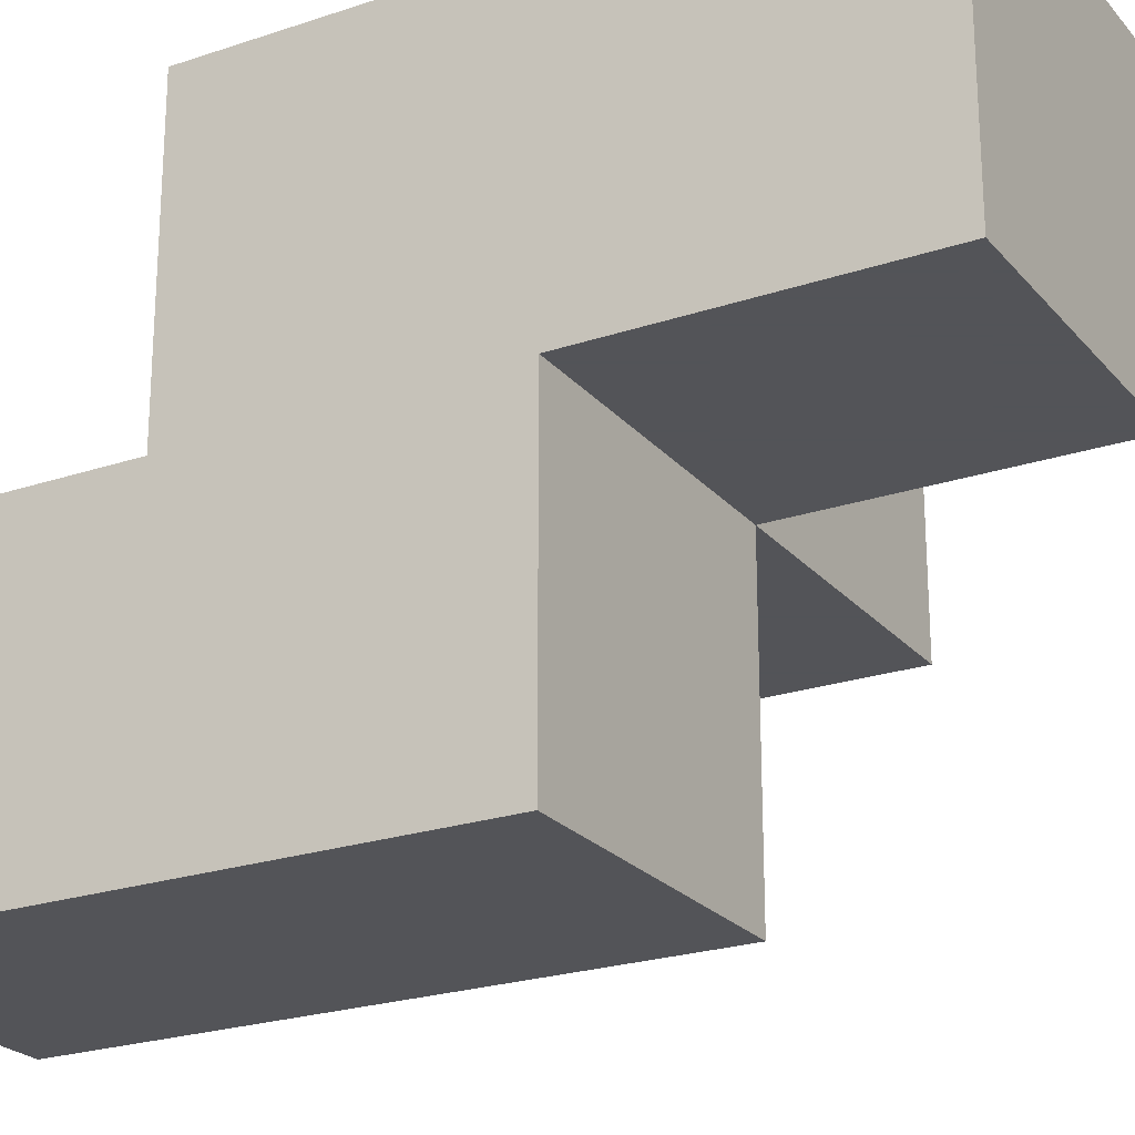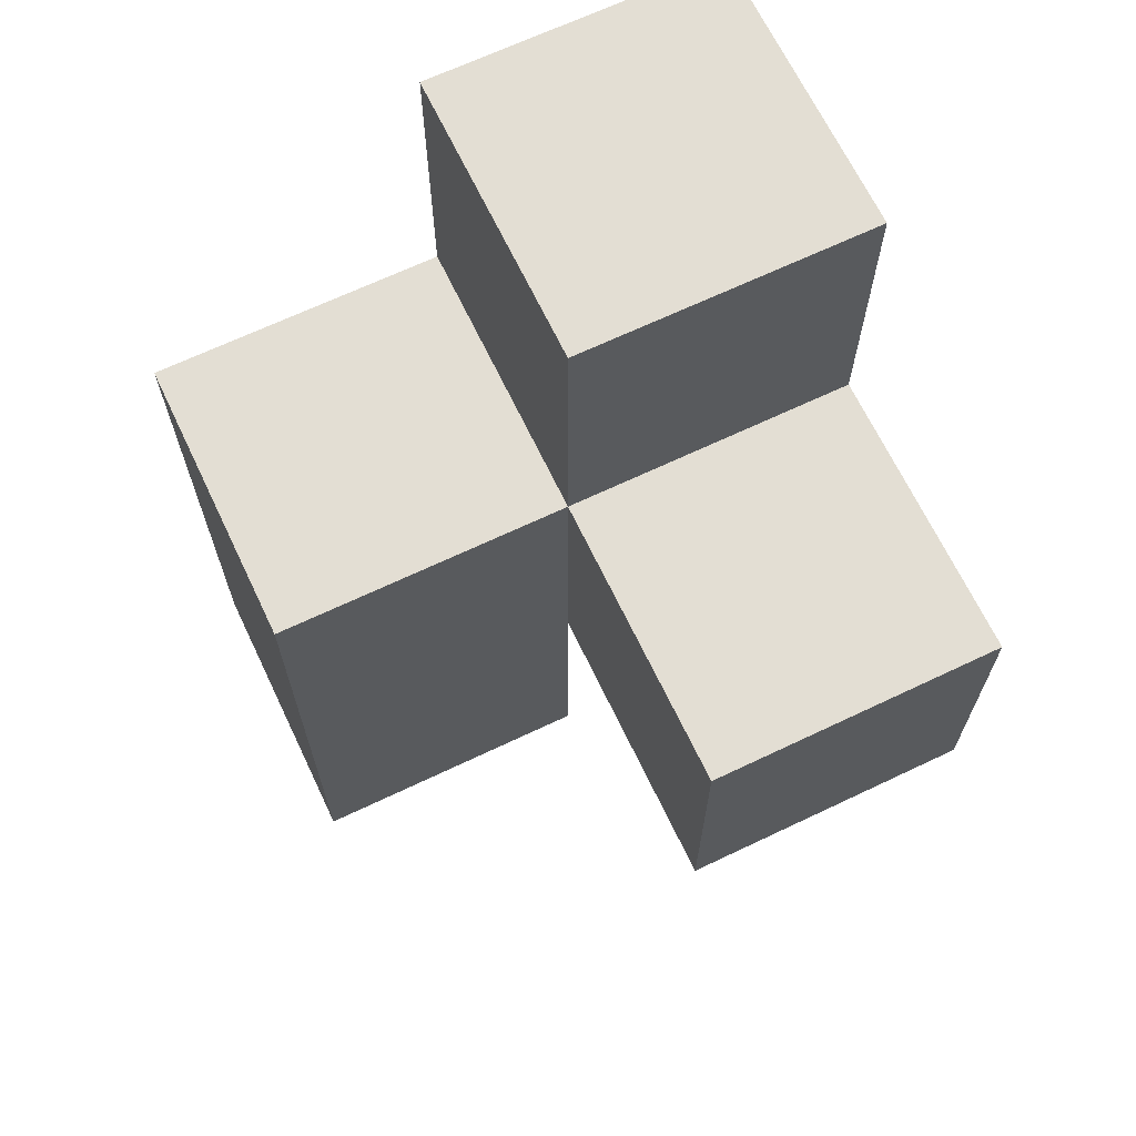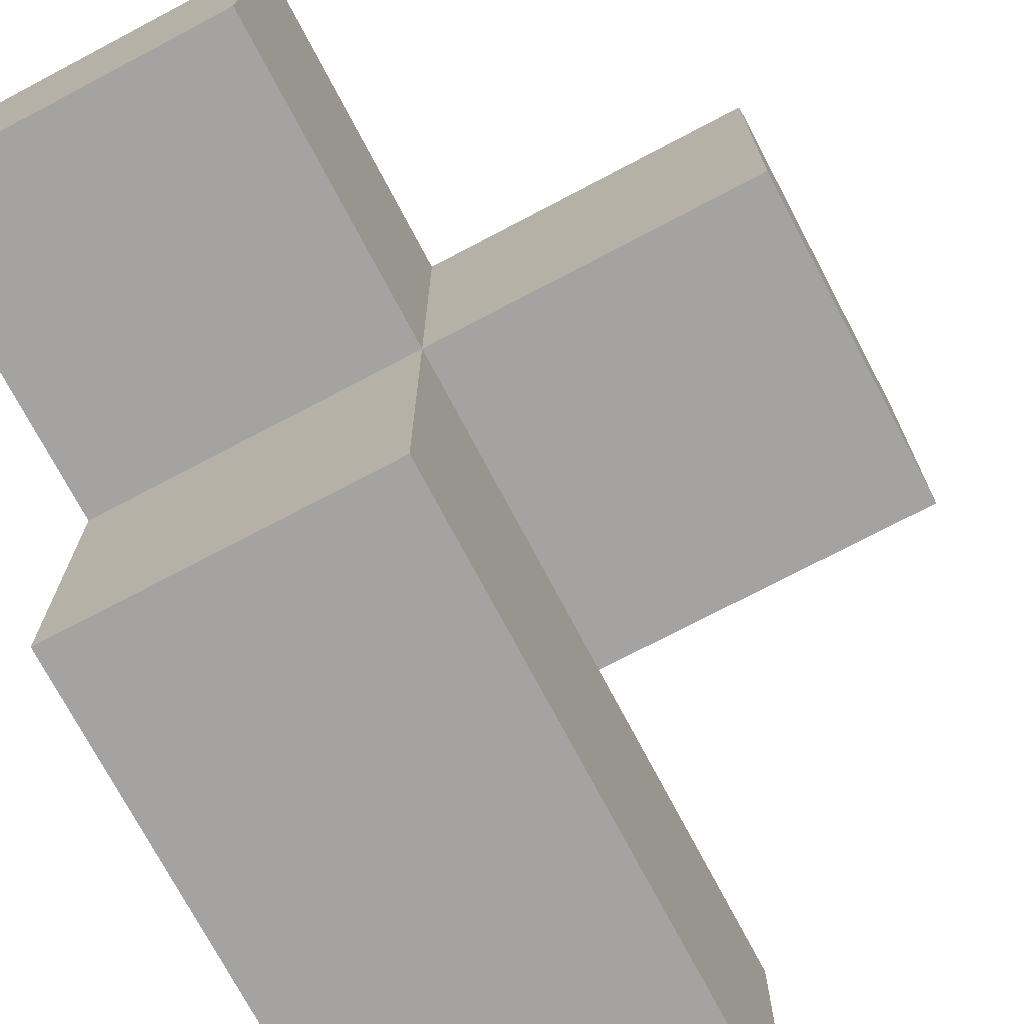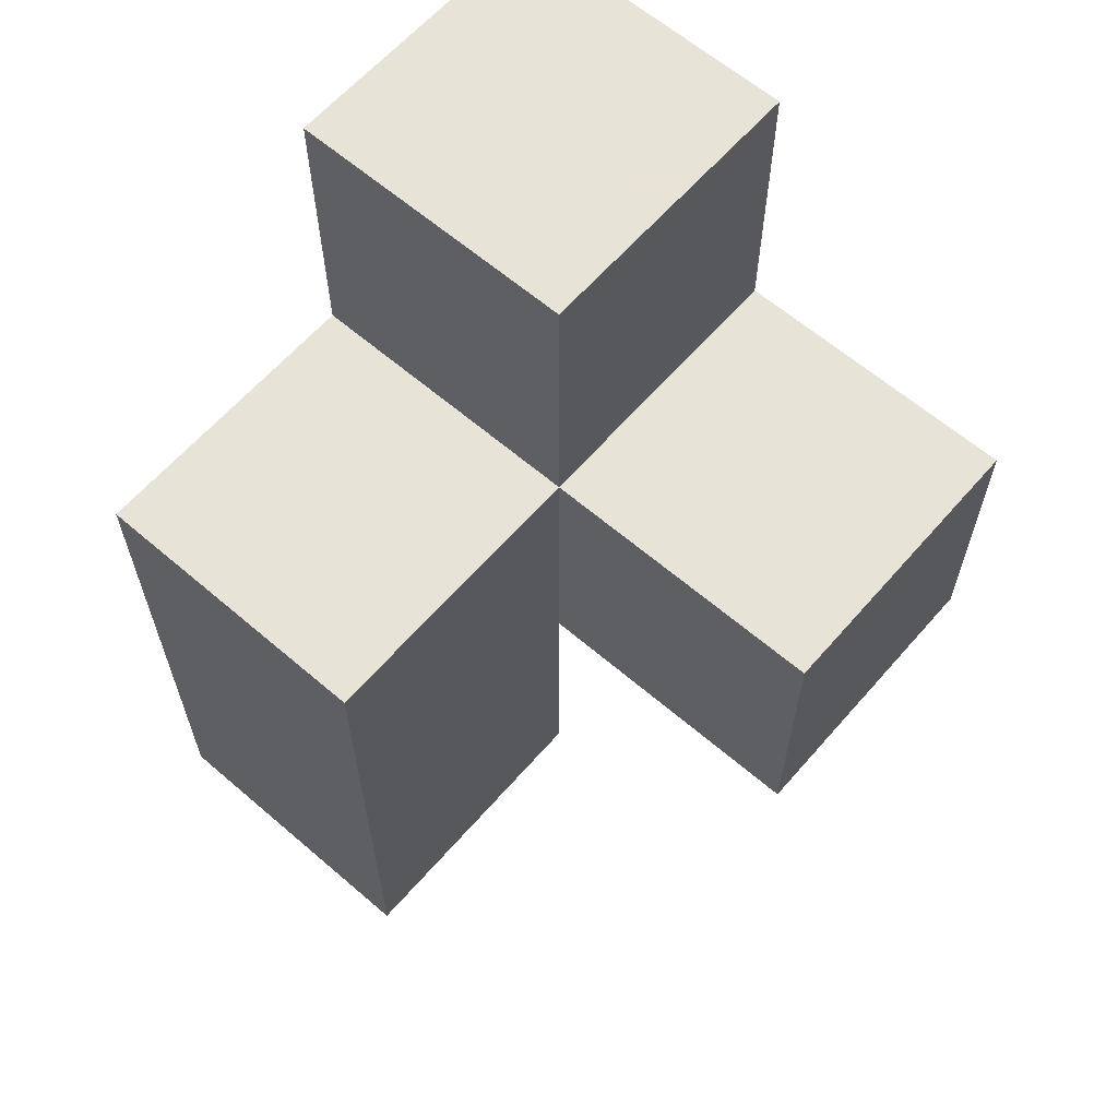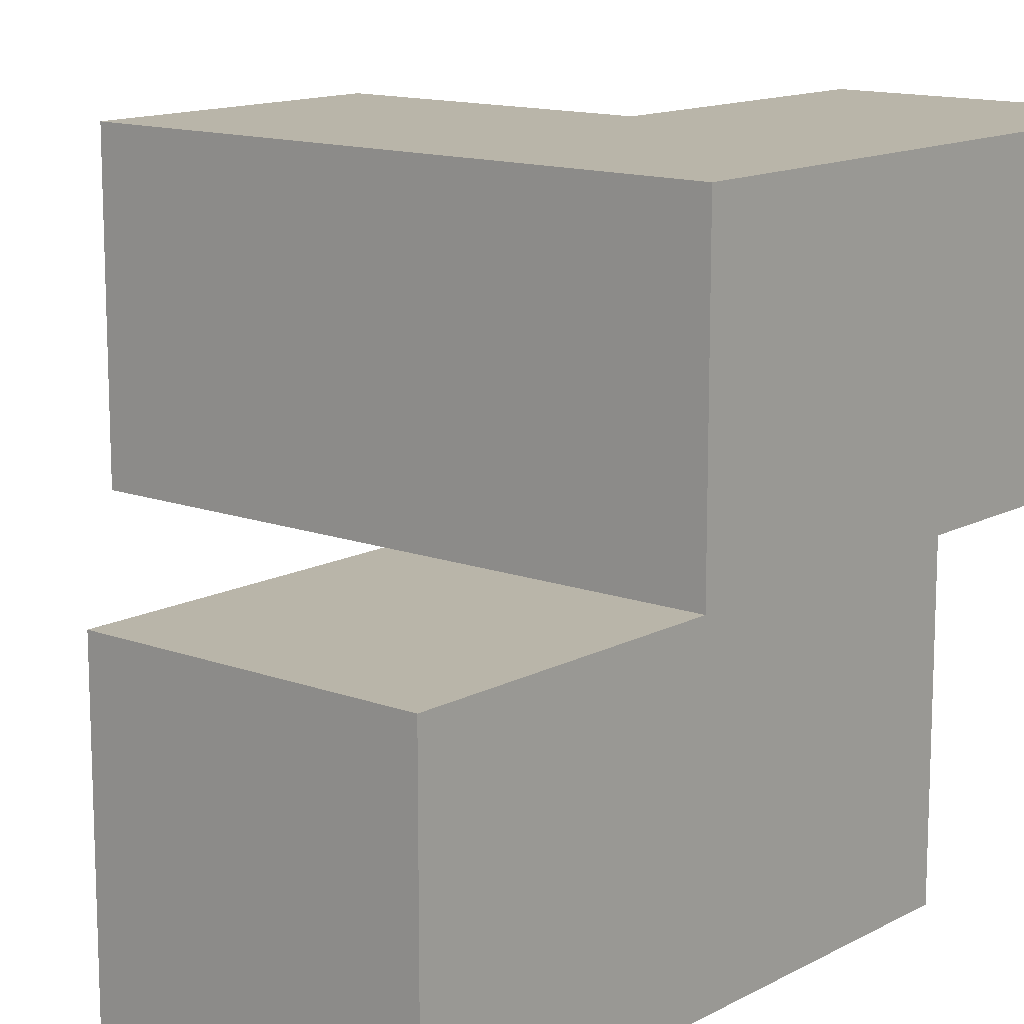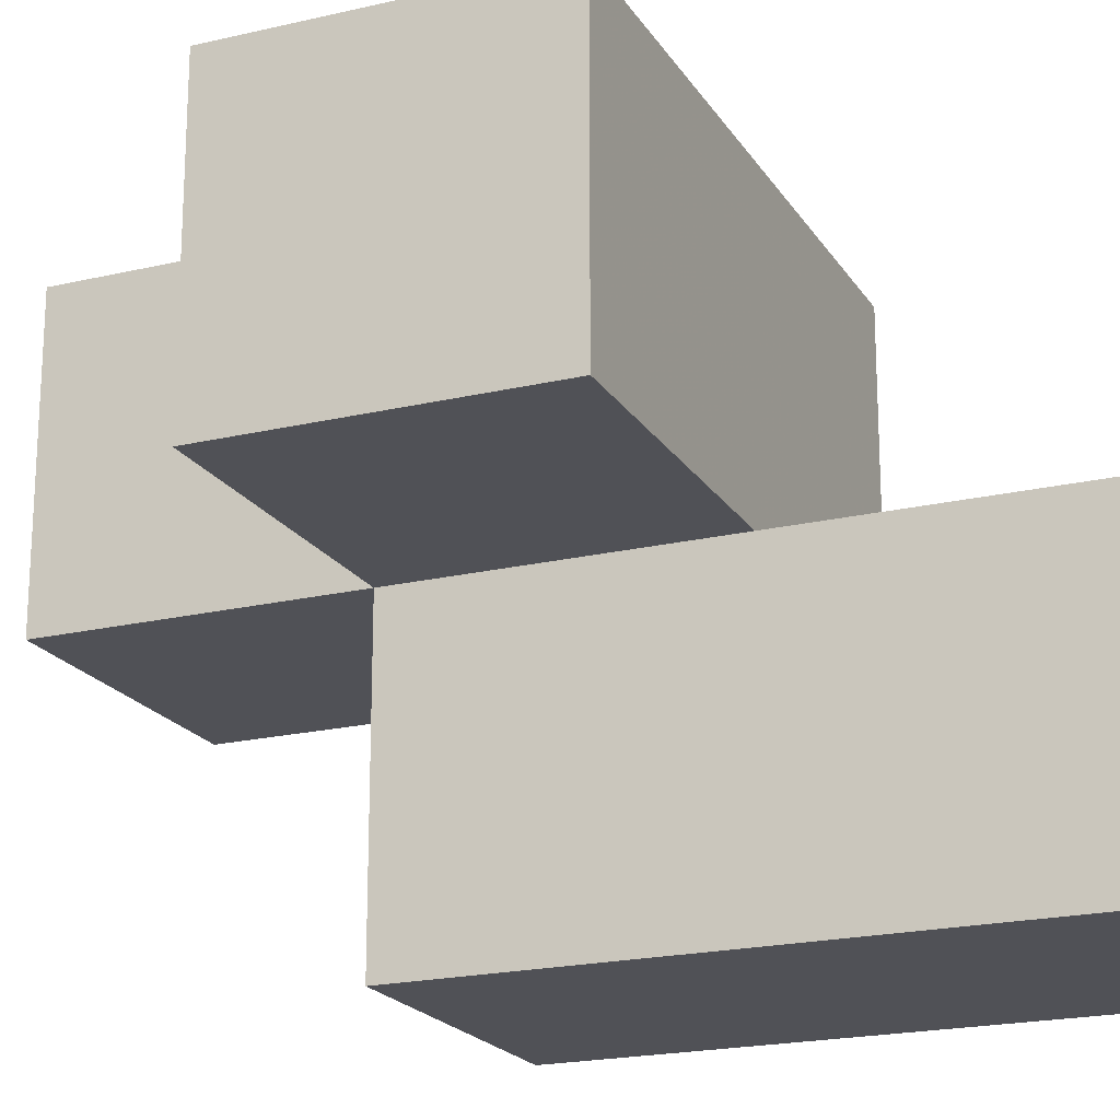
<metadata>
{"format":"obj","ext":"obj","renderer":"f3d","projection":"perspective","resolution":1024,"background":"white","views":[{"elev":-23.4,"azim":119.6,"up":"+Z"},{"elev":67.3,"azim":-115.5,"up":"+Y"},{"elev":-73.1,"azim":-152.2,"up":"+Z"},{"elev":62.6,"azim":-139.0,"up":"+Y"},{"elev":13.4,"azim":39.9,"up":"+Z"},{"elev":-20.3,"azim":-66.7,"up":"+Z"}]}
</metadata>
<code>
v 1.992 1.995 1.991
v 1.992 1.005 0.01083
v 1.002 1.995 1.991
v 0.0125 1.995 1.001
v 1.002 0.015 1.001
v 1.002 1.005 0.01083
v 1.992 0.015 1.001
v 1.992 1.005 1.991
v 1.992 1.995 1.001
v 0.0125 1.005 1.991
v 1.002 1.995 1.001
v 1.002 2.985 1.991
v 1.992 2.985 1.991
v 1.002 1.005 1.991
v 1.002 0.015 0.01083
v 1.992 0.015 0.01083
v 1.992 1.995 0.01083
v 0.0125 1.005 1.001
v 1.992 1.005 1.001
v 1.002 1.995 0.01083
v 1.002 2.985 1.001
v 1.992 2.985 1.001
v 0.0125 1.995 1.991
v 1.002 1.005 1.001
f 14 8 3
f 1 3 8
f 24 19 14
f 8 14 19
f 19 9 8
f 1 8 9
f 9 11 22
f 21 22 11
f 3 1 12
f 13 12 1
f 22 21 13
f 12 13 21
f 21 11 12
f 3 12 11
f 9 22 1
f 13 1 22
f 2 6 17
f 20 17 6
f 17 20 9
f 11 9 20
f 20 6 11
f 24 11 6
f 2 17 19
f 9 19 17
f 24 18 11
f 4 11 18
f 10 14 23
f 3 23 14
f 18 24 10
f 14 10 24
f 11 4 3
f 23 3 4
f 4 18 23
f 10 23 18
f 16 15 2
f 6 2 15
f 5 7 24
f 19 24 7
f 15 16 5
f 7 5 16
f 6 15 24
f 5 24 15
f 16 2 7
f 19 7 2

</code>
